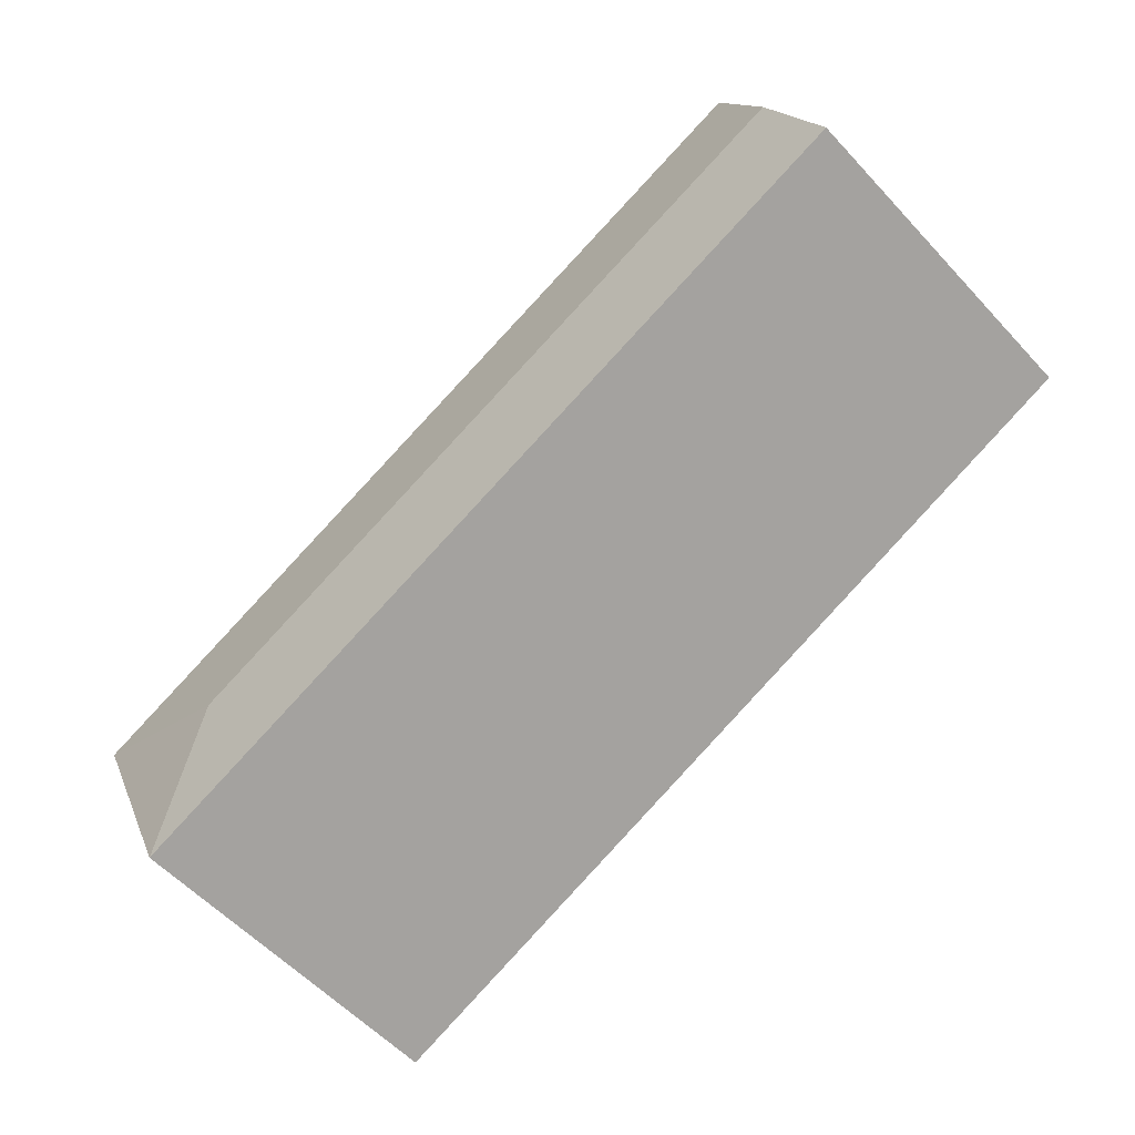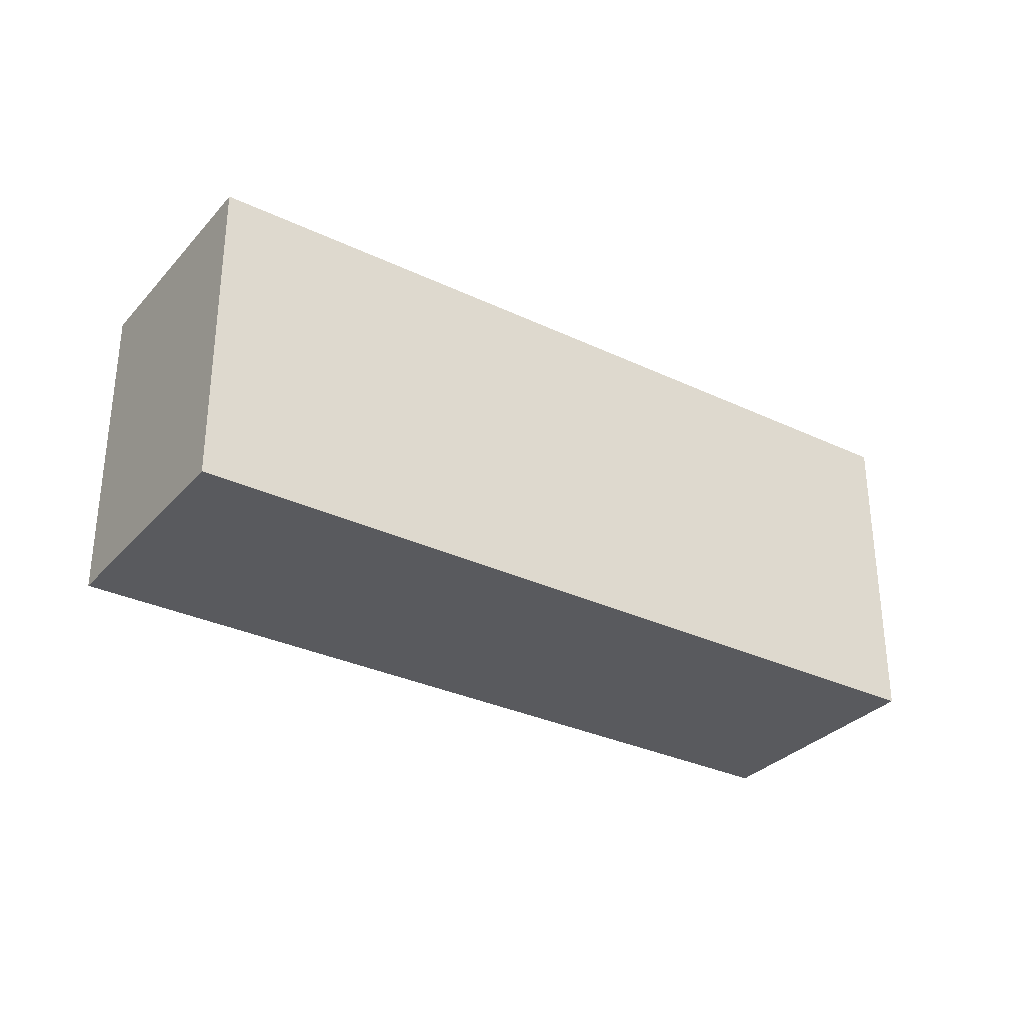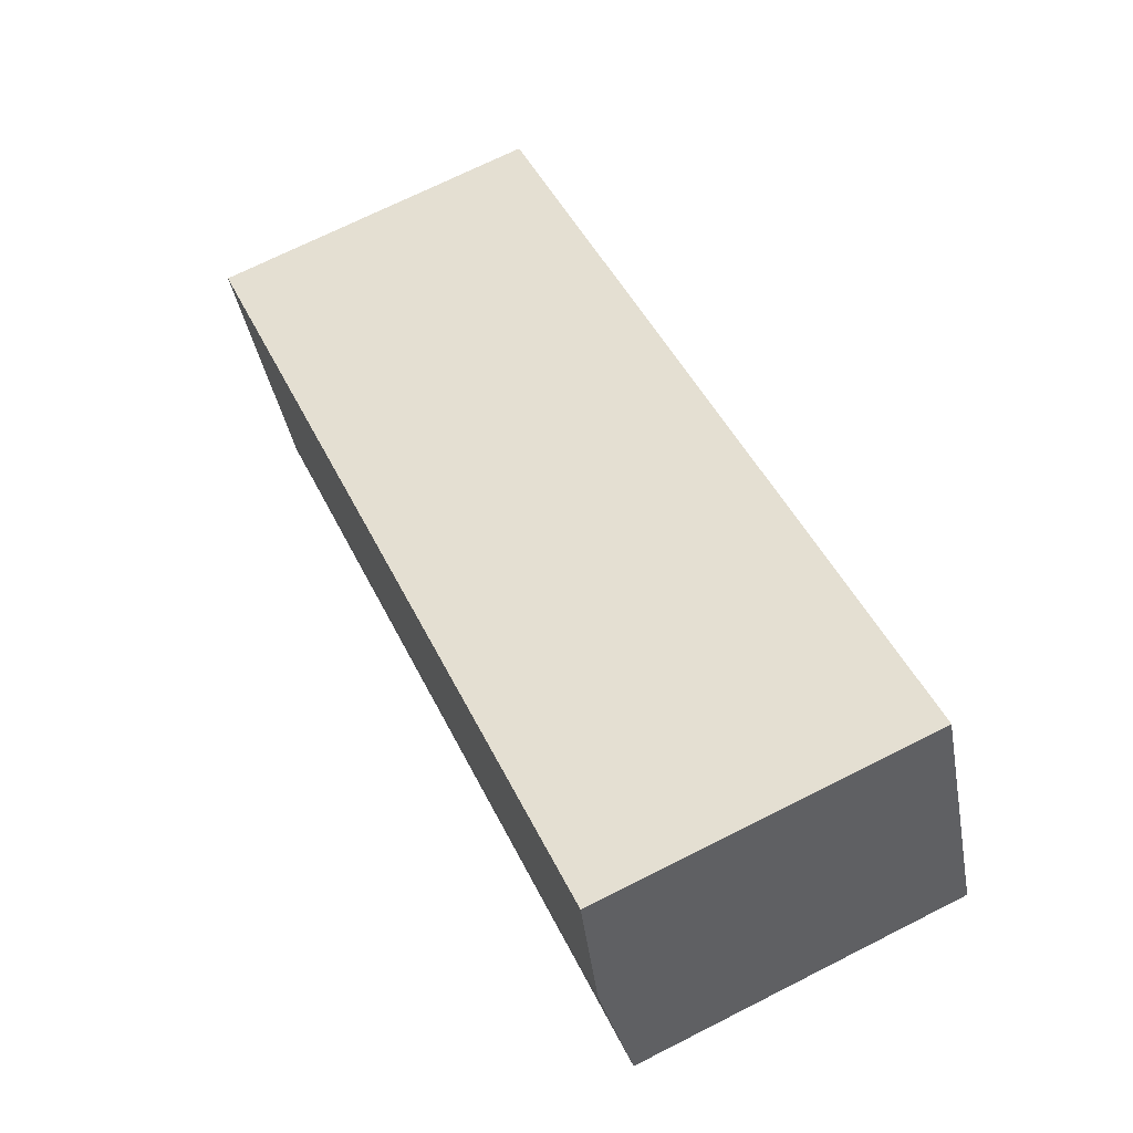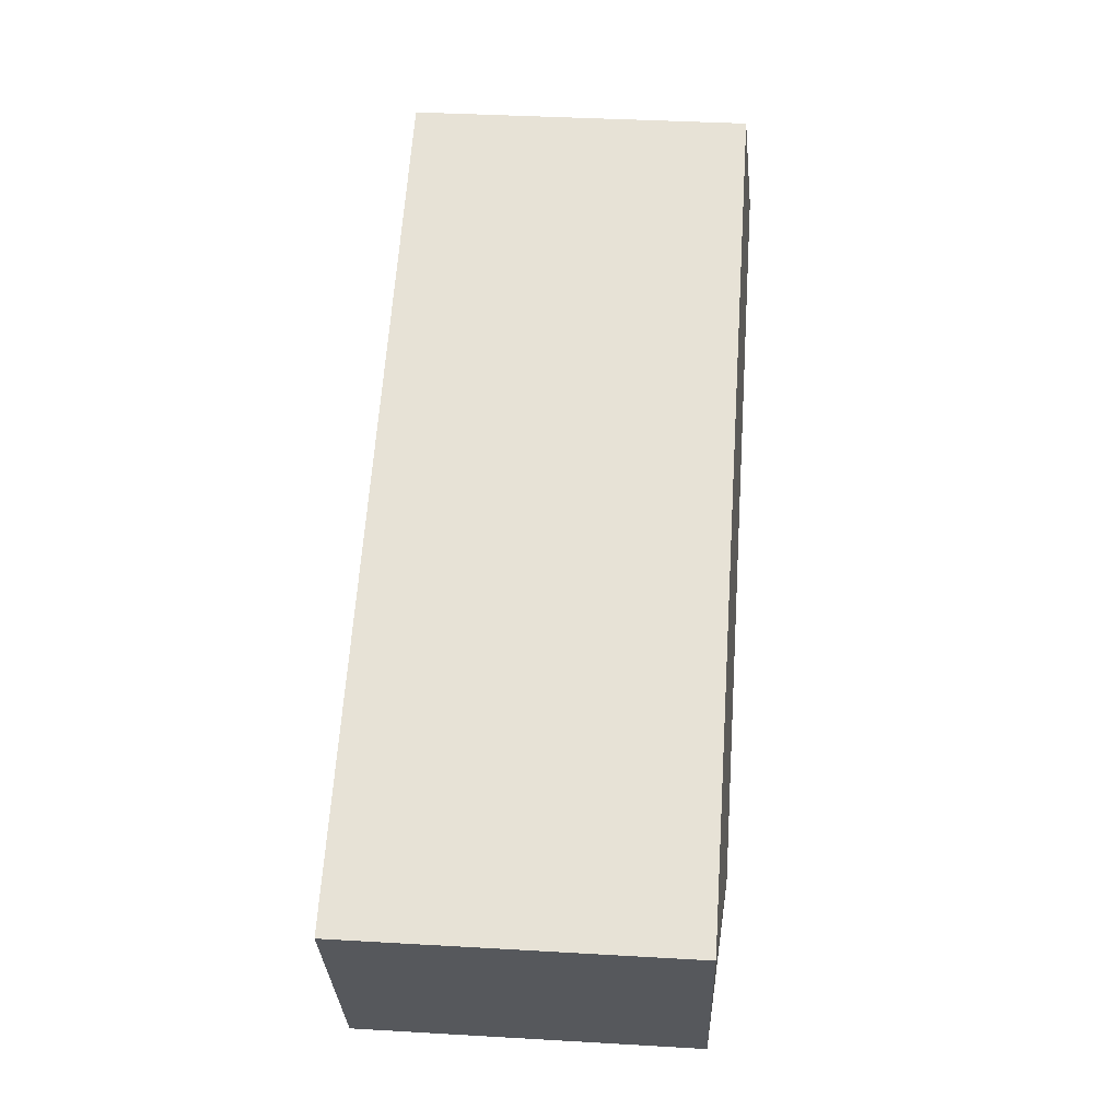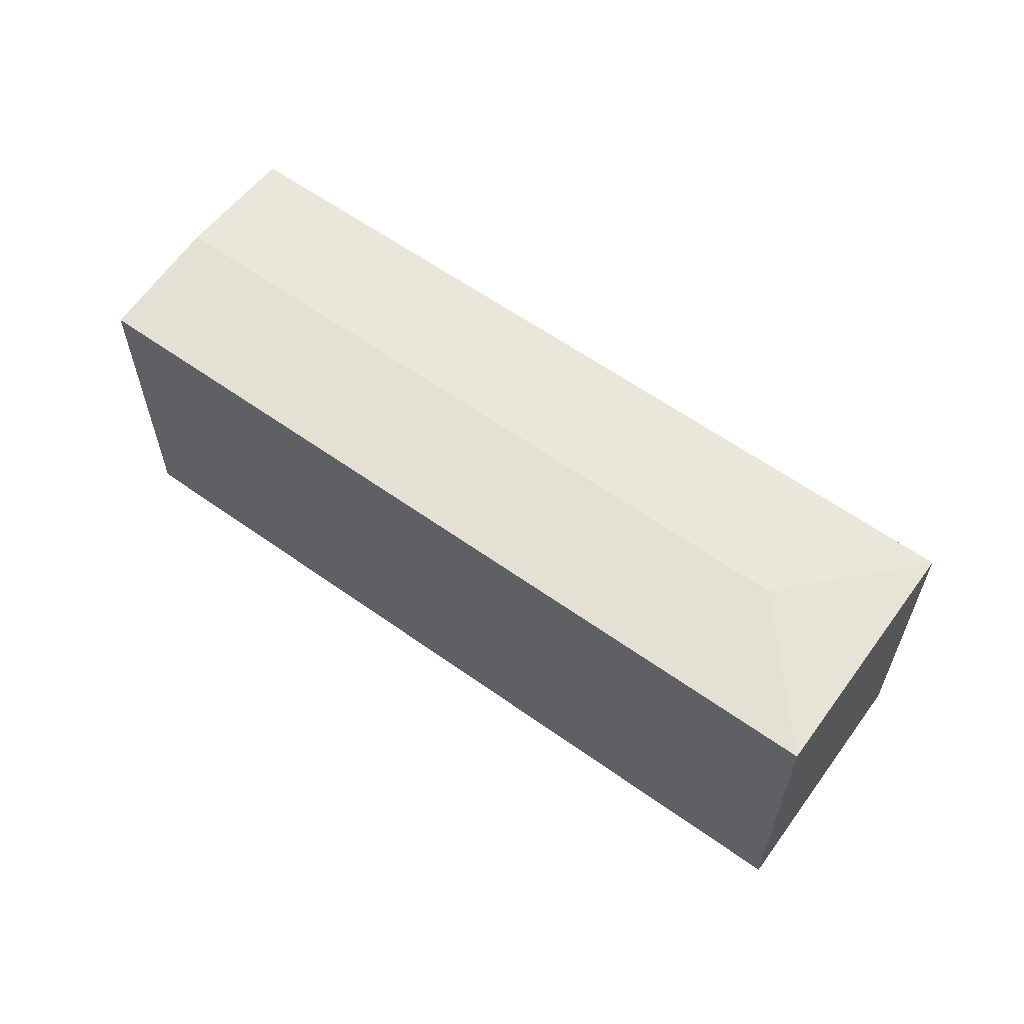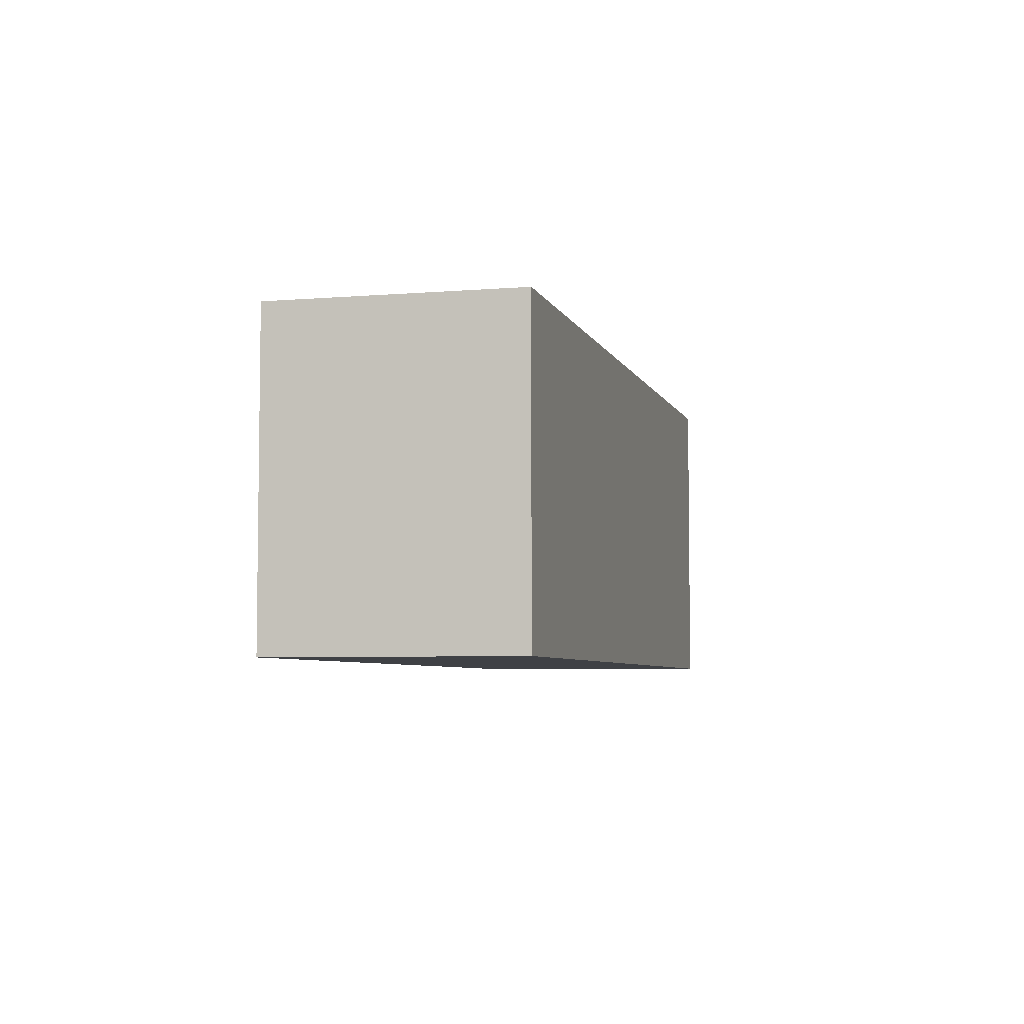
<metadata>
{"format":"obj","ext":"obj","renderer":"f3d","projection":"perspective","resolution":1024,"background":"white","views":[{"elev":-57.2,"azim":-137.9,"up":"+Z"},{"elev":-31.6,"azim":169.8,"up":"+Y"},{"elev":71.4,"azim":-116.7,"up":"+Z"},{"elev":38.3,"azim":94.2,"up":"+Z"},{"elev":60.7,"azim":59.7,"up":"+Y"},{"elev":-5.4,"azim":128.2,"up":"+Y"}]}
</metadata>
<code>
v  22.57 10.41 -5.565
v  3.187 10.12 7.264
v  27.4 10.12 -3.351
v  1.593 10.41 3.632
v  24.2 10.12 -10.61
v  13.21 10.12 -5.793
v  12.15 10.12 -5.326
v  0 10.12 6.195e-16
v  24.2 6.497e-16 -10.61
v  13.21 3.547e-16 -5.793
v  12.15 3.261e-16 -5.326
v  0 0 0
v  3.187 -4.448e-16 7.264
v  1.593 -2.224e-16 3.632
v  27.4 2.052e-16 -3.351
g defaultobject
f 1 2 3
f 2 1 4
f 3 5 1
f 6 1 5
f 1 6 4
f 4 6 7
f 4 7 8
f 9 6 5
f 6 9 10
f 6 10 7
f 7 10 8
f 8 10 11
f 8 11 12
f 12 4 8
f 4 12 2
f 2 12 13
f 13 12 14
f 13 3 2
f 3 13 15
f 15 5 3
f 5 15 9
f 11 14 12
f 14 11 13
f 13 11 15
f 15 11 10
f 15 10 9

</code>
